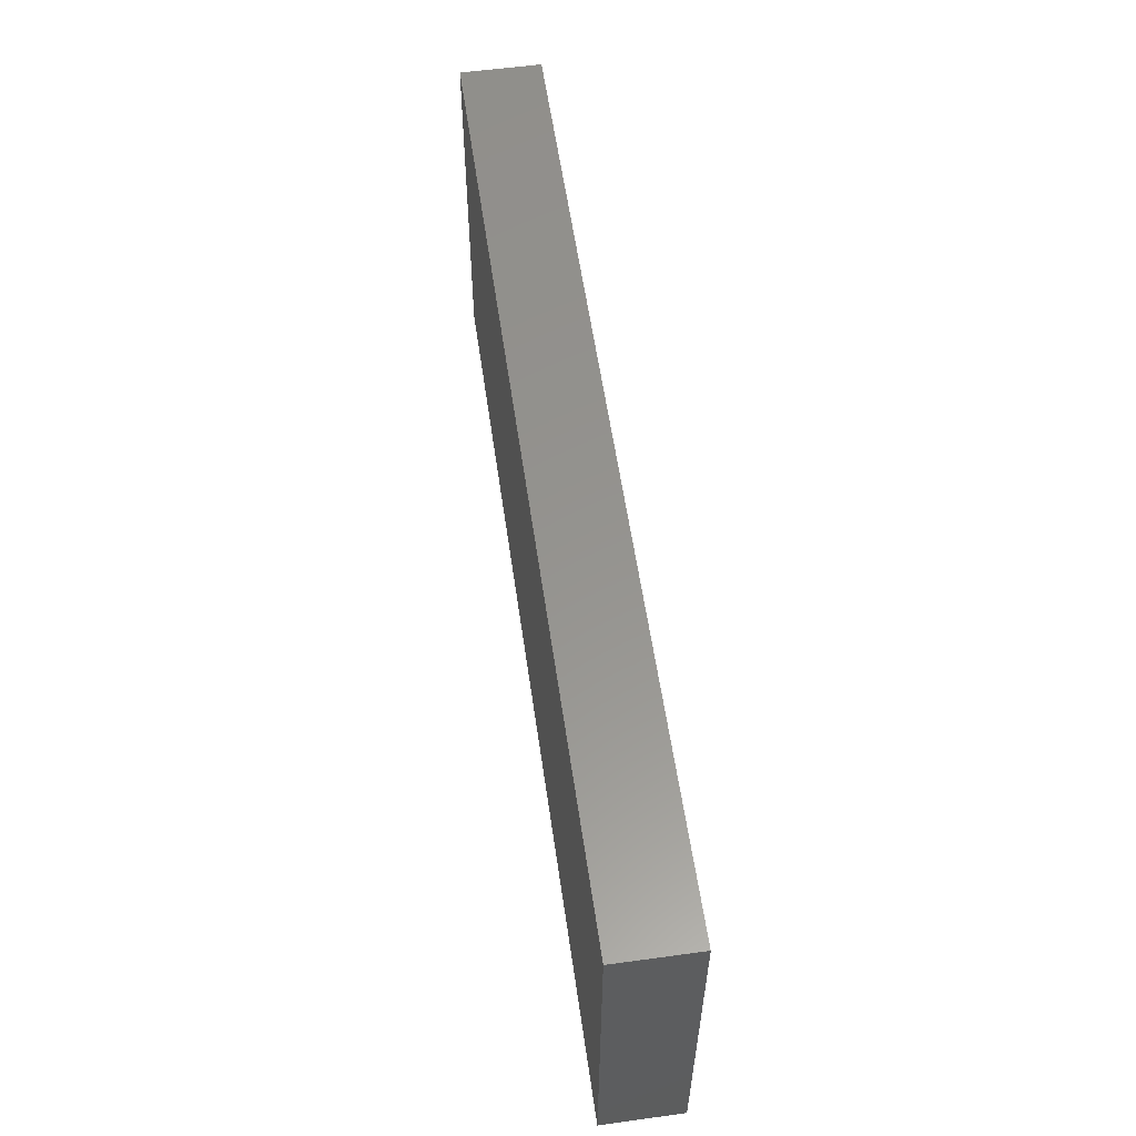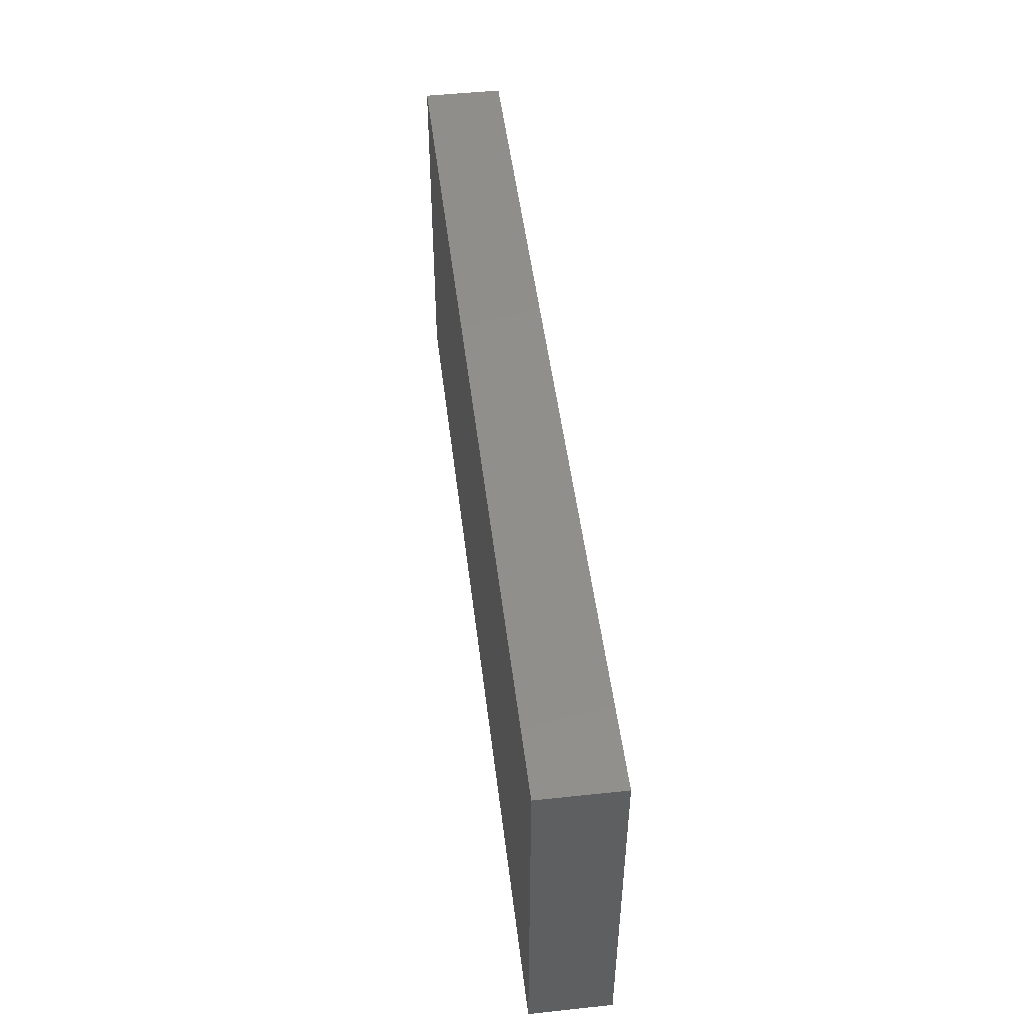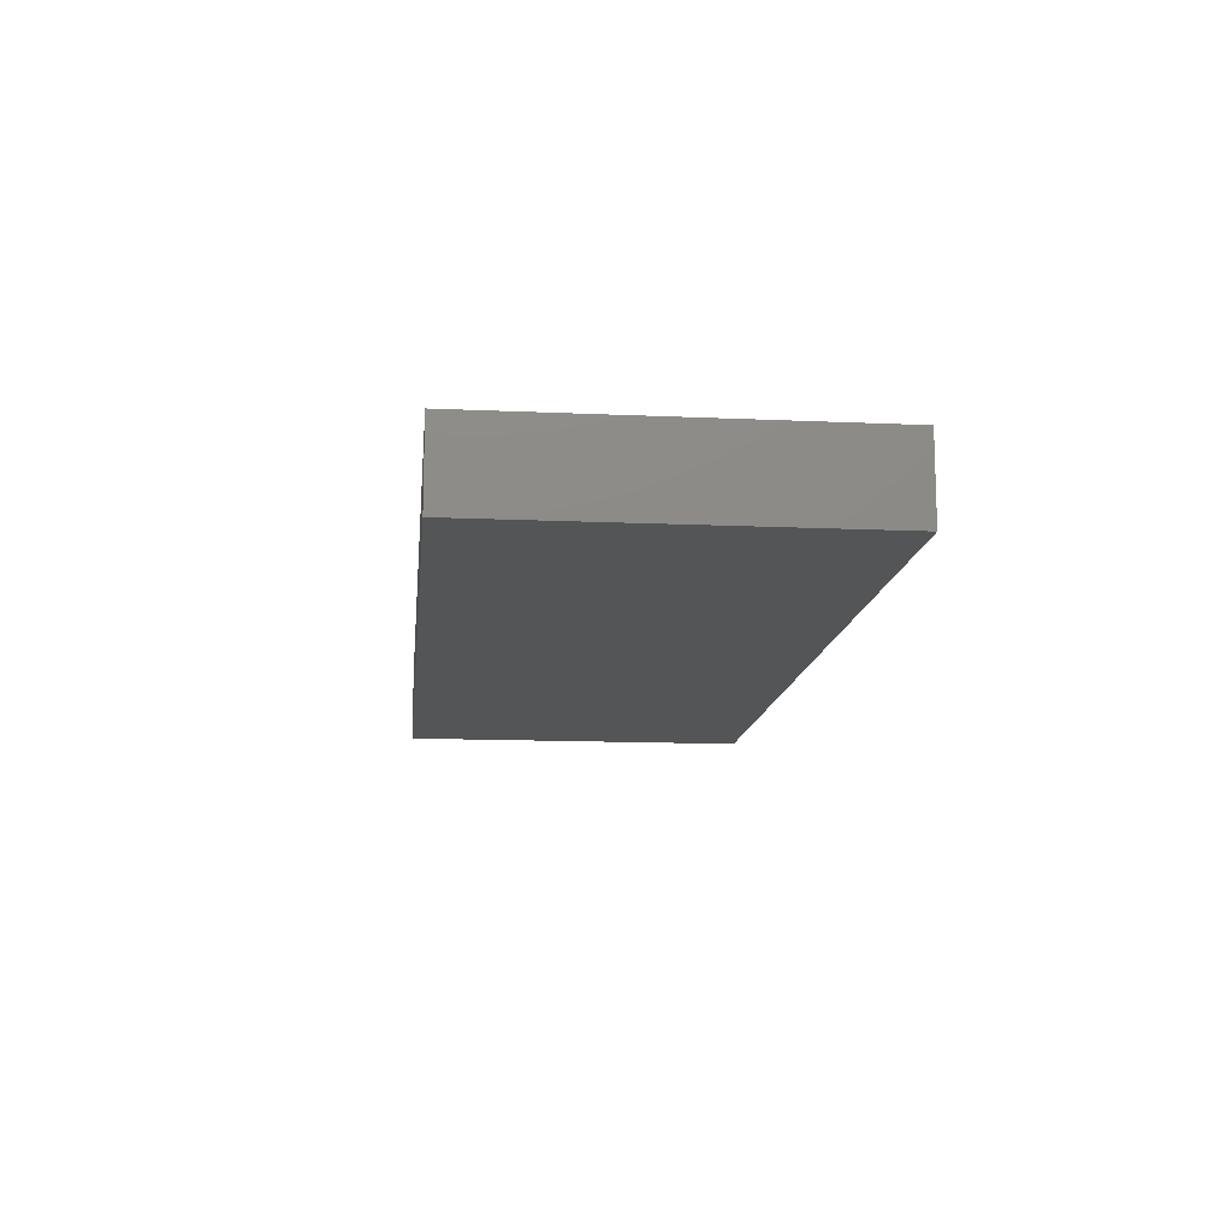
<metadata>
{"format":"stl","ext":"stl","renderer":"f3d","projection":"perspective","resolution":1024,"background":"white","views":[{"elev":57.1,"azim":-98.1,"up":"+Y"},{"elev":48.7,"azim":-96.8,"up":"+Y"},{"elev":-13.0,"azim":-95.9,"up":"+Z"}]}
</metadata>
<code>
# stl→obj: 334 verts, 664 faces
v 141.7 54.61 12.42
v 141.5 15.24 10.92
v 141.7 15.24 12.42
v 141.5 54.61 10.92
v 140.9 15.24 9.512
v 140.9 54.61 9.512
v 140 15.24 8.308
v 140 54.61 8.308
v 138.8 54.61 7.383
v 138.8 15.24 7.383
v 137.4 54.61 6.802
v 137.4 15.24 6.802
v 135.9 54.61 6.604
v 135.9 15.24 6.604
v 137.8 2.54 9
v 136.9 15.24 8.605
v 136.9 2.54 8.605
v 137.8 15.24 9
v 135.9 15.24 8.471
v 135.9 2.54 8.471
v 134.8 15.24 8.605
v 134.8 2.54 8.605
v 133.9 15.24 9
v 133.9 2.54 9
v 133.1 15.24 9.628
v 133.1 2.54 9.628
v 132.4 15.24 10.45
v 132 2.54 11.4
v 132.4 2.54 10.45
v 132 15.24 11.4
v 138.7 2.54 9.628
v 138.7 15.24 9.628
v 131.9 2.54 12.42
v 131.9 15.24 12.42
v 139.8 15.24 12.42
v 139.7 2.54 11.4
v 139.8 2.54 12.42
v 139.7 15.24 11.4
v 96.24 15.24 9.69
v 96.17 2.54 9.84
v 96.24 2.54 9.69
v 96.17 15.24 9.84
v 139.3 2.54 10.45
v 139.3 15.24 10.45
v 128.7 15.24 12.42
v 128.5 2.54 11.27
v 128.7 2.54 12.42
v 128.5 15.24 11.27
v 101 2.54 6.96
v 99.55 15.24 7.146
v 99.55 2.54 7.146
v 101 15.24 6.96
v 117.6 15.24 11.85
v 117.5 2.54 11.12
v 117.6 2.54 11.85
v 117.5 15.24 11.12
v 144.2 1.057e-15 12.42
v 0 1.057e-15 0
v 144.2 1.41e-15 0
v 0 1.057e-15 12.42
v 20.98 54.61 7.48
v 19.41 2.54 5.434
v 20.98 2.54 7.48
v 19.41 54.61 5.434
v 17.36 2.54 3.864
v 14.98 54.61 2.877
v 14.98 2.54 2.877
v 17.36 54.61 3.864
v 125.4 2.54 8.127
v 124.2 15.24 7.976
v 124.2 2.54 7.976
v 125.4 15.24 8.127
v 116.2 2.54 8.864
v 115.1 15.24 8.065
v 115.1 2.54 8.065
v 116.2 15.24 8.864
v 112.6 2.54 7.391
v 111.3 15.24 7.563
v 111.3 2.54 7.563
v 112.6 15.24 7.391
v 127.4 2.54 9.278
v 126.5 15.24 8.571
v 126.5 2.54 8.571
v 127.4 15.24 9.278
v 122 2.54 8.571
v 121.1 15.24 9.278
v 121.1 2.54 9.278
v 122 15.24 8.571
v 119.9 2.54 11.85
v 119.9 15.24 11.85
v 128.1 2.54 10.2
v 128.1 15.24 10.2
v 113.9 2.54 7.563
v 113.9 15.24 7.563
v 106.3 15.24 11.12
v 106.2 2.54 11.01
v 106.3 2.54 11.12
v 106.2 15.24 11.01
v 110.1 15.24 8.065
v 110.1 2.54 8.065
v 102.4 2.54 7.146
v 102.4 15.24 7.146
v 98.23 2.54 7.691
v 97.1 15.24 8.559
v 97.1 2.54 8.559
v 98.23 15.24 7.691
v 12.42 54.61 2.54
v 12.42 2.54 2.54
v 5.434 54.61 5.434
v 3.864 2.54 7.48
v 5.434 2.54 5.434
v 3.864 54.61 7.48
v 109 15.24 8.864
v 109 2.54 8.864
v 105.7 2.54 9.69
v 105.7 15.24 9.69
v 104.8 2.54 8.559
v 104.8 15.24 8.559
v 2.877 54.61 9.863
v 2.54 2.54 12.42
v 2.877 2.54 9.863
v 2.54 54.61 12.42
v 119.9 15.24 11.27
v 119.9 2.54 11.27
v 117 2.54 9.906
v 117 15.24 9.906
v 103.7 2.54 7.691
v 103.7 15.24 7.691
v 123.1 15.24 8.127
v 123.1 2.54 8.127
v 7.48 2.54 3.864
v 7.48 54.61 3.864
v 108.2 15.24 9.906
v 107.7 2.54 11.12
v 108.2 2.54 9.906
v 107.7 15.24 11.12
v 9.863 2.54 2.877
v 9.863 54.61 2.877
v 120.4 2.54 10.2
v 120.4 15.24 10.2
v 21.67 54.61 9.143
v 21.67 2.54 9.143
v 33.28 54.61 3.993
v 28.77 54.61 3.993
v 31.03 54.61 3.696
v 35.39 54.61 4.865
v 26.66 54.61 4.865
v 37.2 54.61 6.251
v 24.86 54.61 6.251
v 38.58 54.61 8.058
v 23.47 54.61 8.058
v 39.12 54.61 9.347
v 23.02 54.61 9.143
v 49.74 54.61 4.754
v 45.63 54.61 4.754
v 47.69 54.61 4.483
v 51.66 54.61 5.547
v 43.72 54.61 5.547
v 53.3 54.61 6.808
v 42.08 54.61 6.808
v 54.56 54.61 8.452
v 40.81 54.61 8.452
v 54.99 54.61 9.486
v 40.44 54.61 9.347
v 40.39 54.61 9.347
v 64.83 54.61 5.355
v 61.05 54.61 5.355
v 62.94 54.61 5.105
v 66.6 54.61 6.085
v 59.28 54.61 6.085
v 57.77 54.61 7.248
v 68.11 54.61 7.248
v 56.61 54.61 8.763
v 69.28 54.61 8.763
v 56.31 54.61 9.486
v 69.62 54.61 9.596
v 78.46 54.61 6.127
v 75.09 54.61 6.127
v 76.77 54.61 5.906
v 80.03 54.61 6.778
v 73.51 54.61 6.778
v 81.38 54.61 7.814
v 72.16 54.61 7.814
v 82.41 54.61 9.163
v 71.13 54.61 9.163
v 82.65 54.61 9.737
v 70.95 54.61 9.596
v 90.75 54.61 6.692
v 87.68 54.61 6.692
v 89.22 54.61 6.49
v 86.25 54.61 7.284
v 92.18 54.61 7.284
v 85.02 54.61 8.227
v 93.41 54.61 8.227
v 84.08 54.61 9.455
v 94.35 54.61 9.455
v 83.96 54.61 9.737
v 94.51 54.61 9.84
v 134.4 54.61 6.802
v 133 54.61 7.383
v 131.8 54.61 8.308
v 130.8 54.61 9.512
v 130.7 54.61 9.84
v 129.4 54.61 9.84
v 119.1 54.61 9.84
v 117.8 54.61 9.84
v 107.4 54.61 9.84
v 106.1 54.61 9.84
v 95.79 54.61 9.84
v 102.5 54.61 6.802
v 99.46 54.61 6.802
v 101 54.61 6.604
v 103.9 54.61 7.383
v 98.06 54.61 7.383
v 105.1 54.61 8.308
v 96.85 54.61 8.308
v 106 54.61 9.512
v 95.93 54.61 9.512
v 114.1 54.61 6.802
v 111.1 54.61 6.802
v 112.6 54.61 6.604
v 115.5 54.61 7.383
v 109.7 54.61 7.383
v 116.7 54.61 8.308
v 108.5 54.61 8.308
v 117.6 54.61 9.512
v 107.6 54.61 9.512
v 125.7 54.61 6.802
v 122.7 54.61 6.802
v 124.2 54.61 6.604
v 127.1 54.61 7.383
v 121.3 54.61 7.383
v 128.3 54.61 8.308
v 120.1 54.61 8.308
v 129.3 54.61 9.512
v 119.2 54.61 9.512
v -5.932e-19 57.15 12.42
v 144.2 57.15 12.42
v 144.2 57.15 0
v 0 57.15 0
v 130.7 15.24 9.84
v 129.4 15.24 9.84
v 119.1 15.24 9.84
v 117.8 15.24 9.84
v 130.8 15.24 9.512
v 119.2 15.24 9.512
v 23.02 2.54 9.143
v 39.12 2.54 9.347
v 40.39 2.54 9.347
v 40.44 2.54 9.347
v 54.99 2.54 9.486
v 56.31 2.54 9.486
v 69.62 2.54 9.596
v 70.95 2.54 9.596
v 82.65 2.54 9.737
v 83.96 2.54 9.737
v 94.51 2.54 9.84
v 87.68 2.54 6.692
v 90.75 2.54 6.692
v 89.22 2.54 6.49
v 86.25 2.54 7.284
v 92.18 2.54 7.284
v 85.02 2.54 8.227
v 93.41 2.54 8.227
v 84.08 2.54 9.455
v 94.35 2.54 9.455
v 75.09 2.54 6.127
v 78.46 2.54 6.127
v 76.77 2.54 5.906
v 80.03 2.54 6.778
v 73.51 2.54 6.778
v 81.38 2.54 7.814
v 72.16 2.54 7.814
v 82.41 2.54 9.163
v 71.13 2.54 9.163
v 61.05 2.54 5.355
v 64.83 2.54 5.355
v 62.94 2.54 5.105
v 59.28 2.54 6.085
v 66.6 2.54 6.085
v 57.77 2.54 7.248
v 68.11 2.54 7.248
v 56.61 2.54 8.763
v 69.28 2.54 8.763
v 45.63 2.54 4.754
v 49.74 2.54 4.754
v 47.69 2.54 4.483
v 51.66 2.54 5.547
v 43.72 2.54 5.547
v 53.3 2.54 6.808
v 42.08 2.54 6.808
v 40.81 2.54 8.452
v 54.56 2.54 8.452
v 28.77 2.54 3.993
v 33.28 2.54 3.993
v 31.03 2.54 3.696
v 35.39 2.54 4.865
v 26.66 2.54 4.865
v 37.2 2.54 6.251
v 24.86 2.54 6.251
v 38.58 2.54 8.058
v 23.47 2.54 8.058
v 112.6 15.24 6.604
v 111.1 15.24 6.802
v 129.3 15.24 9.512
v 115.5 15.24 7.383
v 114.1 15.24 6.802
v 109.7 15.24 7.383
v 122.7 15.24 6.802
v 121.3 15.24 7.383
v 99.46 15.24 6.802
v 98.06 15.24 7.383
v 96.85 15.24 8.308
v 95.93 15.24 9.512
v 95.79 15.24 9.84
v 102.5 15.24 6.802
v 101 15.24 6.604
v 103.9 15.24 7.383
v 105.1 15.24 8.308
v 106 15.24 9.512
v 106.1 15.24 9.84
v 107.4 15.24 9.84
v 108.5 15.24 8.308
v 107.6 15.24 9.512
v 116.7 15.24 8.308
v 117.6 15.24 9.512
v 125.7 15.24 6.802
v 124.2 15.24 6.604
v 127.1 15.24 7.383
v 120.1 15.24 8.308
v 128.3 15.24 8.308
v 134.4 15.24 6.802
v 133 15.24 7.383
v 131.8 15.24 8.308
f 1 2 3
f 2 1 4
f 4 5 2
f 5 4 6
f 6 7 5
f 7 6 8
f 7 9 10
f 9 7 8
f 10 11 12
f 11 10 9
f 12 13 14
f 13 12 11
f 15 16 17
f 16 15 18
f 17 19 20
f 19 17 16
f 20 21 22
f 21 20 19
f 22 23 24
f 23 22 21
f 24 25 26
f 25 24 23
f 27 28 29
f 28 27 30
f 31 18 15
f 18 31 32
f 30 33 28
f 33 30 34
f 25 29 26
f 29 25 27
f 35 36 37
f 36 35 38
f 39 40 41
f 40 39 42
f 38 43 36
f 43 38 44
f 44 31 43
f 31 44 32
f 45 46 47
f 46 45 48
f 49 50 51
f 50 49 52
f 53 54 55
f 54 53 56
f 57 58 59
f 58 57 60
f 61 62 63
f 62 61 64
f 65 66 67
f 66 65 68
f 69 70 71
f 70 69 72
f 73 74 75
f 74 73 76
f 77 78 79
f 78 77 80
f 81 82 83
f 82 81 84
f 85 86 87
f 86 85 88
f 89 53 55
f 53 89 90
f 48 91 46
f 91 48 92
f 93 80 77
f 80 93 94
f 95 96 97
f 96 95 98
f 79 99 100
f 99 79 78
f 101 52 49
f 52 101 102
f 103 104 105
f 104 103 106
f 67 107 108
f 107 67 66
f 109 110 111
f 110 109 112
f 62 68 65
f 68 62 64
f 75 94 93
f 94 75 74
f 92 81 91
f 81 92 84
f 100 113 114
f 113 100 99
f 98 115 96
f 115 98 116
f 116 117 115
f 117 116 118
f 119 120 121
f 120 119 122
f 83 72 69
f 72 83 82
f 123 89 124
f 89 123 90
f 56 125 54
f 125 56 126
f 127 102 101
f 102 127 128
f 51 106 103
f 106 51 50
f 71 129 130
f 129 71 70
f 131 109 111
f 109 131 132
f 133 134 135
f 134 133 136
f 104 41 105
f 41 104 39
f 134 95 97
f 95 134 136
f 137 132 131
f 132 137 138
f 113 135 114
f 135 113 133
f 108 138 137
f 138 108 107
f 112 121 110
f 121 112 119
f 86 139 87
f 139 86 140
f 117 128 127
f 128 117 118
f 141 63 142
f 63 141 61
f 130 88 85
f 88 130 129
f 126 73 125
f 73 126 76
f 140 124 139
f 124 140 123
f 143 144 145
f 144 143 146
f 144 146 147
f 147 146 148
f 147 148 149
f 149 148 150
f 149 150 151
f 151 150 152
f 151 152 153
f 153 152 141
f 154 155 156
f 155 154 157
f 155 157 158
f 158 157 159
f 158 159 160
f 160 159 161
f 160 161 162
f 162 161 163
f 162 163 164
f 164 163 165
f 165 163 152
f 166 167 168
f 167 166 169
f 167 169 170
f 170 169 171
f 171 169 172
f 171 172 173
f 173 172 174
f 173 174 175
f 175 174 176
f 175 176 163
f 177 178 179
f 178 177 180
f 178 180 181
f 181 180 182
f 181 182 183
f 183 182 184
f 183 184 185
f 185 184 186
f 185 186 187
f 187 186 176
f 188 189 190
f 189 188 191
f 191 188 192
f 191 192 193
f 193 192 194
f 193 194 195
f 195 194 196
f 195 196 197
f 197 196 198
f 197 198 186
f 11 199 13
f 199 11 9
f 199 9 200
f 200 9 8
f 200 8 201
f 201 8 6
f 201 6 202
f 202 6 4
f 202 4 203
f 203 4 204
f 204 4 205
f 205 4 206
f 206 4 207
f 207 4 208
f 208 4 209
f 209 4 198
f 198 4 119
f 119 4 122
f 122 4 1
f 66 138 107
f 138 66 68
f 138 68 132
f 132 68 64
f 132 64 109
f 109 64 61
f 109 61 112
f 112 61 141
f 112 141 119
f 119 141 152
f 119 152 163
f 119 163 176
f 119 176 186
f 119 186 198
f 210 211 212
f 211 210 213
f 211 213 214
f 214 213 215
f 214 215 216
f 216 215 217
f 216 217 218
f 218 217 208
f 218 208 209
f 219 220 221
f 220 219 222
f 220 222 223
f 223 222 224
f 223 224 225
f 225 224 226
f 225 226 227
f 227 226 206
f 227 206 207
f 228 229 230
f 229 228 231
f 229 231 232
f 232 231 233
f 232 233 234
f 234 233 235
f 234 235 236
f 236 235 204
f 236 204 205
f 57 120 60
f 120 57 47
f 47 57 33
f 33 57 37
f 37 57 35
f 35 57 3
f 3 57 1
f 237 122 238
f 122 237 60
f 122 60 120
f 238 122 1
f 238 1 57
f 59 238 57
f 238 59 239
f 239 58 240
f 58 239 59
f 22 17 20
f 17 22 24
f 17 24 15
f 15 24 31
f 31 24 26
f 31 26 43
f 43 26 29
f 43 29 36
f 36 29 28
f 36 28 37
f 37 28 33
f 33 45 47
f 45 33 34
f 237 58 60
f 58 237 240
f 241 204 242
f 204 241 203
f 243 206 244
f 206 243 205
f 202 241 245
f 241 202 203
f 236 243 246
f 243 236 205
f 137 67 108
f 67 137 65
f 65 137 131
f 65 131 111
f 65 111 62
f 62 111 63
f 63 111 110
f 63 110 121
f 63 121 142
f 142 121 247
f 247 121 248
f 248 121 249
f 249 121 250
f 250 121 251
f 251 121 252
f 252 121 253
f 253 121 254
f 254 121 255
f 255 121 256
f 256 121 257
f 257 121 40
f 51 101 49
f 101 51 103
f 101 103 127
f 127 103 105
f 127 105 117
f 117 105 41
f 117 41 115
f 115 41 40
f 115 40 96
f 96 40 121
f 96 121 120
f 96 120 97
f 97 120 134
f 134 120 54
f 54 120 55
f 55 120 89
f 130 69 71
f 69 130 83
f 83 130 85
f 83 85 81
f 81 85 87
f 81 87 91
f 91 87 139
f 91 139 46
f 46 139 124
f 46 124 47
f 47 124 89
f 47 89 120
f 79 93 77
f 93 79 100
f 93 100 75
f 75 100 114
f 75 114 73
f 73 114 135
f 73 135 125
f 125 135 134
f 125 134 54
f 258 259 260
f 259 258 261
f 259 261 262
f 262 261 263
f 262 263 264
f 264 263 265
f 264 265 266
f 266 265 256
f 266 256 257
f 267 268 269
f 268 267 270
f 270 267 271
f 270 271 272
f 272 271 273
f 272 273 274
f 274 273 275
f 274 275 255
f 255 275 254
f 276 277 278
f 277 276 279
f 277 279 280
f 280 279 281
f 280 281 282
f 282 281 283
f 282 283 284
f 284 283 252
f 284 252 253
f 285 286 287
f 286 285 288
f 288 285 289
f 288 289 290
f 290 289 291
f 290 291 292
f 290 292 293
f 293 292 250
f 293 250 251
f 294 295 296
f 295 294 297
f 297 294 298
f 297 298 299
f 299 298 300
f 299 300 301
f 301 300 302
f 301 302 248
f 248 302 247
f 237 239 240
f 239 237 238
f 303 220 304
f 220 303 221
f 193 265 263
f 265 193 195
f 204 305 242
f 305 204 235
f 306 219 307
f 219 306 222
f 304 223 308
f 223 304 220
f 309 232 310
f 232 309 229
f 311 50 52
f 50 311 312
f 50 312 106
f 106 312 313
f 106 313 104
f 104 313 314
f 104 314 39
f 39 314 315
f 39 315 42
f 311 316 317
f 316 311 52
f 316 52 102
f 316 102 318
f 318 102 128
f 318 128 319
f 319 128 118
f 319 118 320
f 320 118 116
f 320 116 321
f 321 116 98
f 321 98 322
f 322 98 133
f 133 98 136
f 136 98 95
f 308 78 80
f 78 308 323
f 78 323 99
f 99 323 113
f 113 323 324
f 113 324 133
f 133 324 322
f 304 307 303
f 307 304 306
f 306 304 308
f 306 308 80
f 306 80 94
f 306 94 325
f 325 94 74
f 325 74 76
f 325 76 326
f 326 76 126
f 326 126 244
f 244 126 243
f 309 327 328
f 327 309 329
f 329 309 310
f 329 310 330
f 329 330 70
f 70 330 129
f 129 330 88
f 88 330 246
f 88 246 86
f 86 246 140
f 140 246 243
f 140 243 126
f 140 126 56
f 140 56 123
f 123 56 53
f 123 53 90
f 70 331 329
f 331 70 72
f 331 72 82
f 331 82 305
f 305 82 84
f 305 84 92
f 305 92 242
f 242 92 241
f 332 12 14
f 12 332 333
f 12 333 10
f 10 333 7
f 7 333 334
f 7 334 19
f 19 334 21
f 21 334 245
f 21 245 23
f 23 245 25
f 25 245 241
f 25 241 27
f 27 241 92
f 27 92 48
f 27 48 30
f 30 48 45
f 30 45 34
f 7 16 5
f 16 7 19
f 5 16 18
f 5 18 32
f 5 32 2
f 2 32 44
f 2 44 38
f 2 38 3
f 3 38 35
f 317 211 311
f 211 317 212
f 218 315 314
f 315 218 209
f 333 201 334
f 201 333 200
f 234 246 330
f 246 234 236
f 318 210 316
f 210 318 213
f 325 222 306
f 222 325 224
f 311 214 312
f 214 311 211
f 264 192 262
f 192 264 194
f 201 245 334
f 245 201 202
f 312 216 313
f 216 312 214
f 14 199 332
f 199 14 13
f 319 213 318
f 213 319 215
f 262 188 259
f 188 262 192
f 310 234 330
f 234 310 232
f 217 319 320
f 319 217 215
f 208 320 321
f 320 208 217
f 235 331 305
f 331 235 233
f 227 322 324
f 322 227 207
f 327 230 328
f 230 327 228
f 216 314 313
f 314 216 218
f 259 190 260
f 190 259 188
f 260 189 258
f 189 260 190
f 307 221 303
f 221 307 219
f 195 256 265
f 256 195 197
f 258 191 261
f 191 258 189
f 198 266 257
f 266 198 196
f 226 325 326
f 325 226 224
f 329 228 327
f 228 329 231
f 40 198 257
f 198 40 315
f 315 40 42
f 209 198 315
f 206 326 244
f 326 206 226
f 196 264 266
f 264 196 194
f 332 200 333
f 200 332 199
f 225 324 323
f 324 225 227
f 331 231 329
f 231 331 233
f 308 225 323
f 225 308 223
f 322 208 321
f 208 322 207
f 316 212 317
f 212 316 210
f 261 193 263
f 193 261 191
f 328 229 309
f 229 328 230
f 296 144 294
f 144 296 145
f 149 302 300
f 302 149 151
f 151 247 302
f 247 151 153
f 287 155 285
f 155 287 156
f 247 141 142
f 141 247 153
f 184 272 274
f 272 184 182
f 174 282 284
f 282 174 172
f 277 168 278
f 168 277 166
f 256 186 255
f 186 256 197
f 268 179 269
f 179 268 177
f 183 275 273
f 275 183 185
f 250 165 249
f 165 250 164
f 280 166 277
f 166 280 169
f 252 163 251
f 163 252 175
f 278 167 276
f 167 278 168
f 286 156 287
f 156 286 154
f 279 171 281
f 171 279 170
f 152 301 248
f 301 152 150
f 150 299 301
f 299 150 148
f 160 292 291
f 292 160 162
f 282 169 280
f 169 282 172
f 276 170 279
f 170 276 167
f 163 293 251
f 293 163 161
f 161 290 293
f 290 161 159
f 299 146 297
f 146 299 148
f 285 158 289
f 158 285 155
f 186 274 255
f 274 186 184
f 271 183 273
f 183 271 181
f 254 176 253
f 176 254 187
f 185 254 275
f 254 185 187
f 288 154 286
f 154 288 157
f 272 180 270
f 180 272 182
f 289 160 291
f 160 289 158
f 171 283 281
f 283 171 173
f 162 250 292
f 250 162 164
f 173 252 283
f 252 173 175
f 297 143 295
f 143 297 146
f 295 145 296
f 145 295 143
f 294 147 298
f 147 294 144
f 249 152 248
f 152 249 165
f 269 178 267
f 178 269 179
f 290 157 288
f 157 290 159
f 298 149 300
f 149 298 147
f 270 177 268
f 177 270 180
f 176 284 253
f 284 176 174
f 267 181 271
f 181 267 178

</code>
